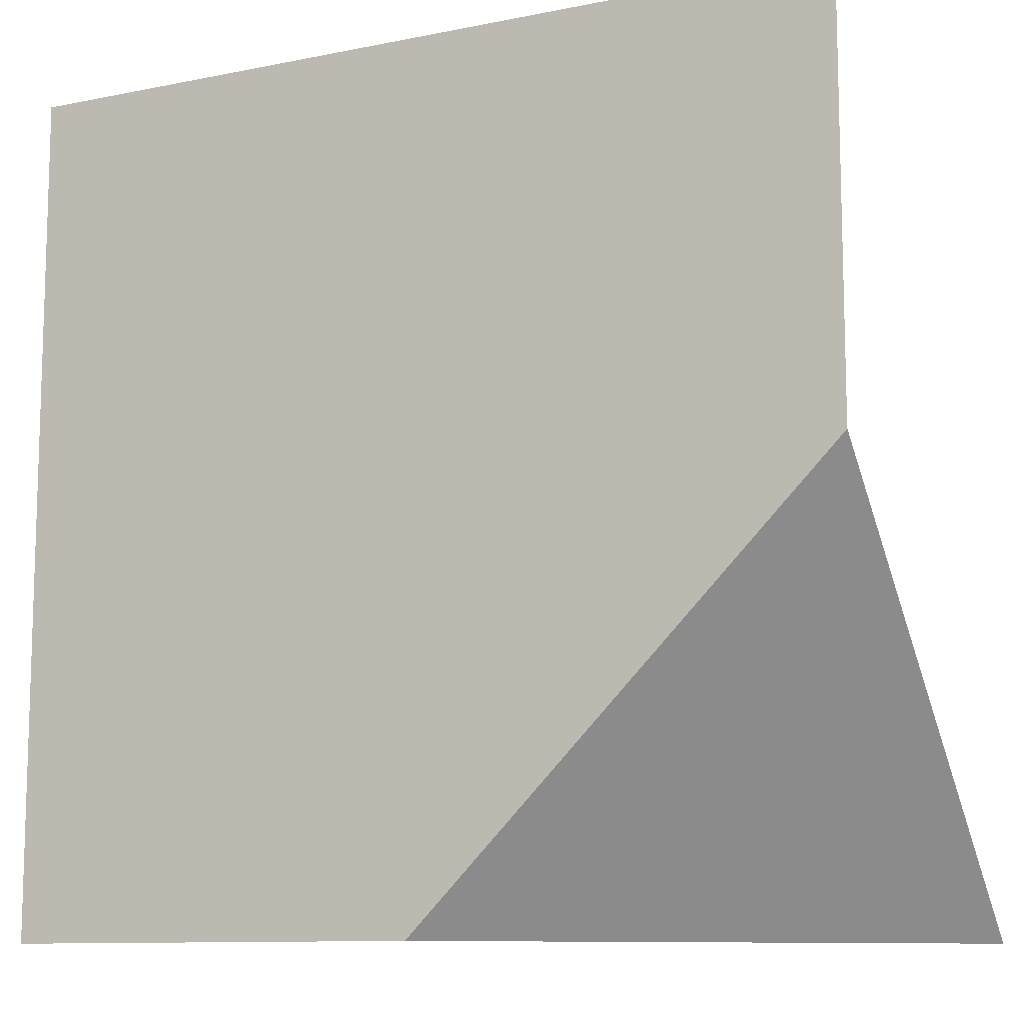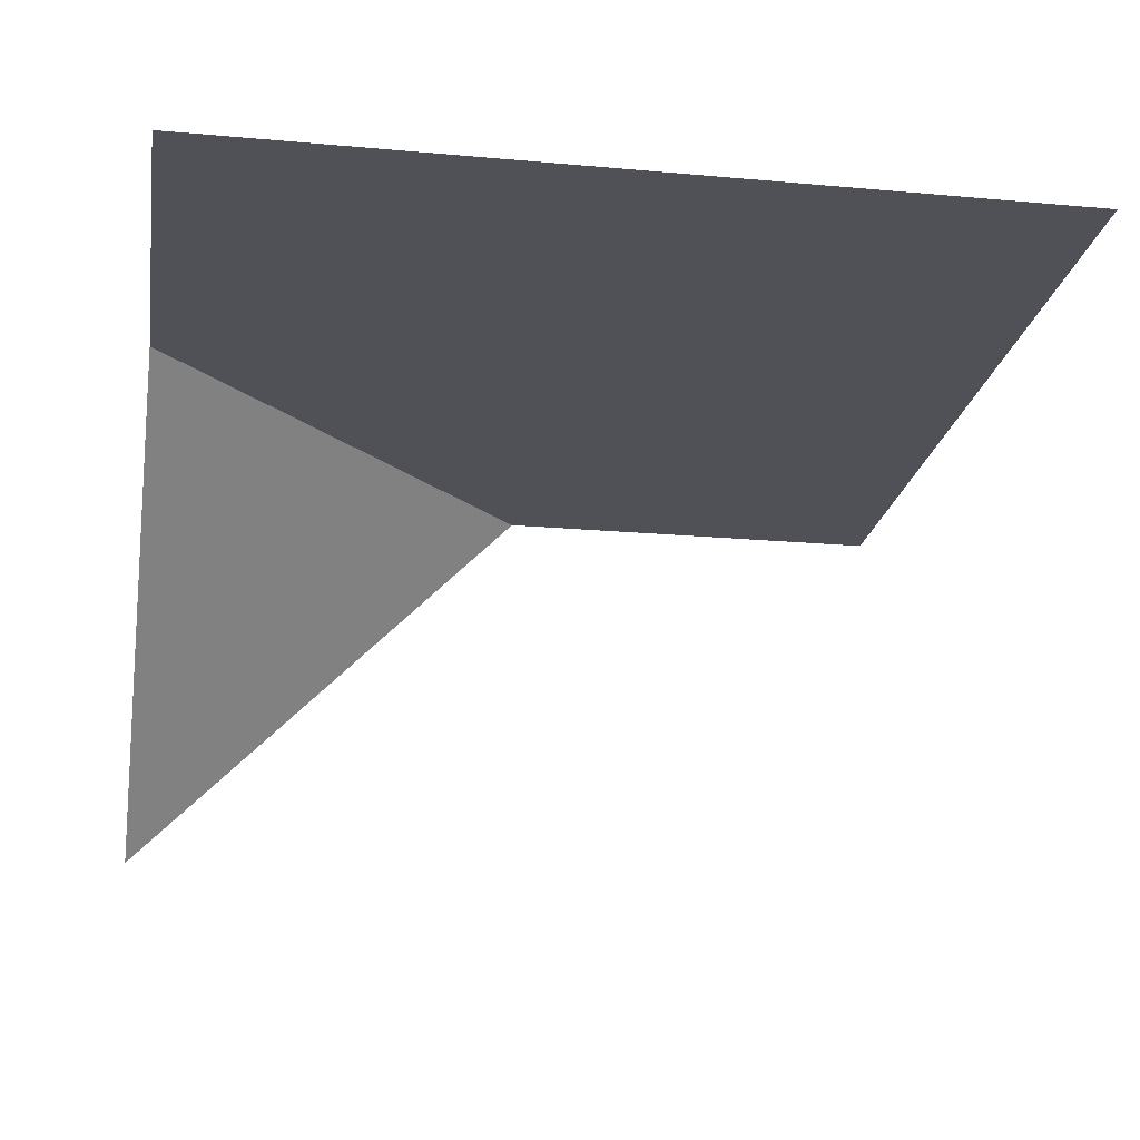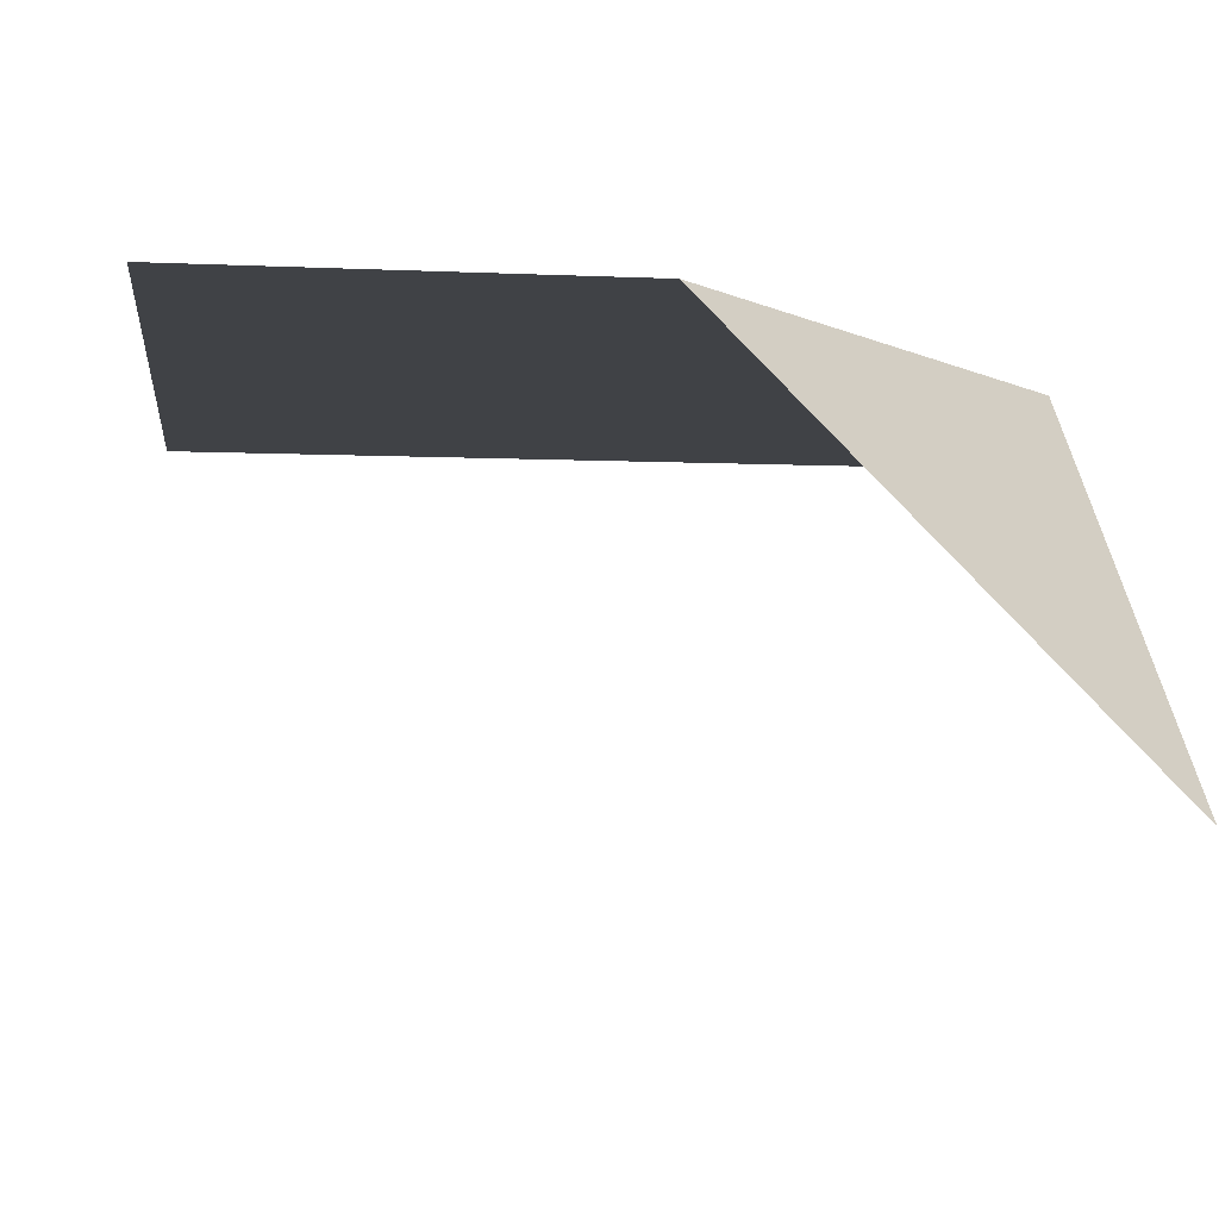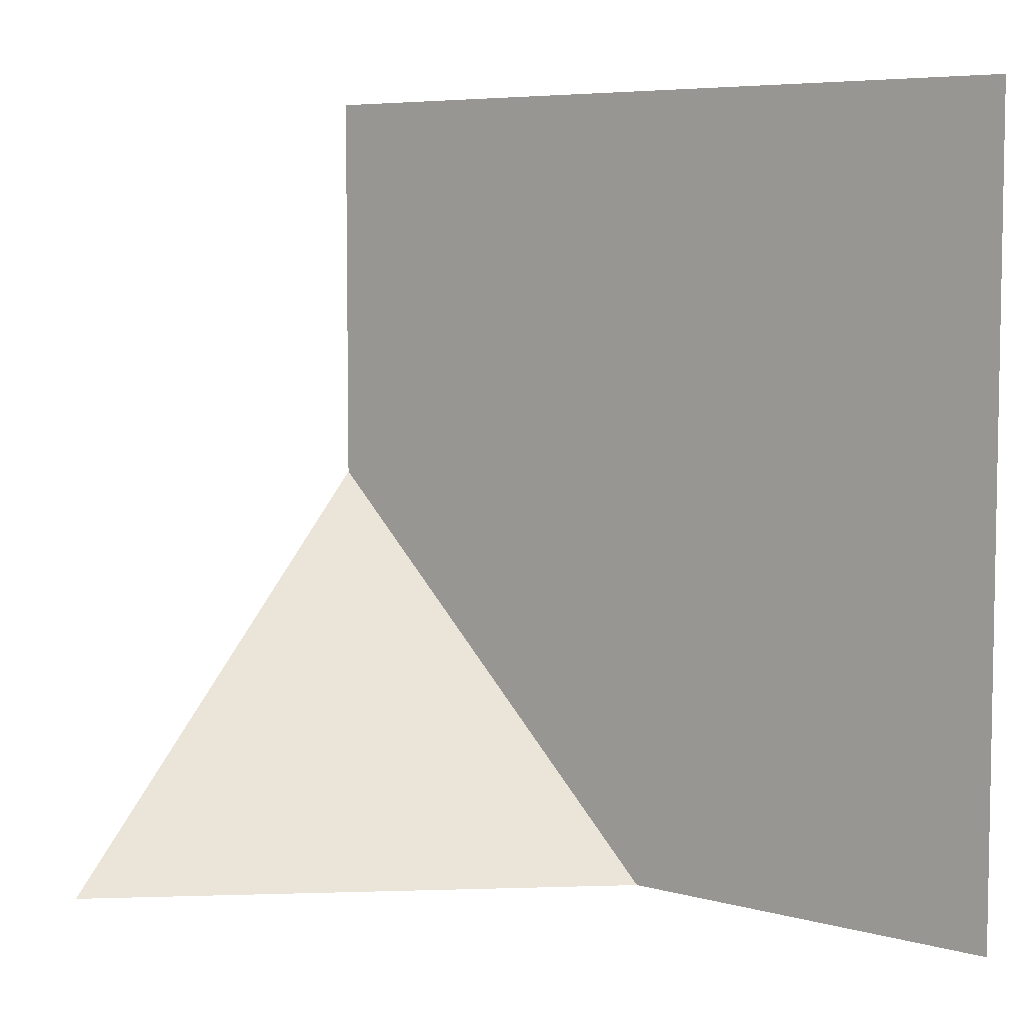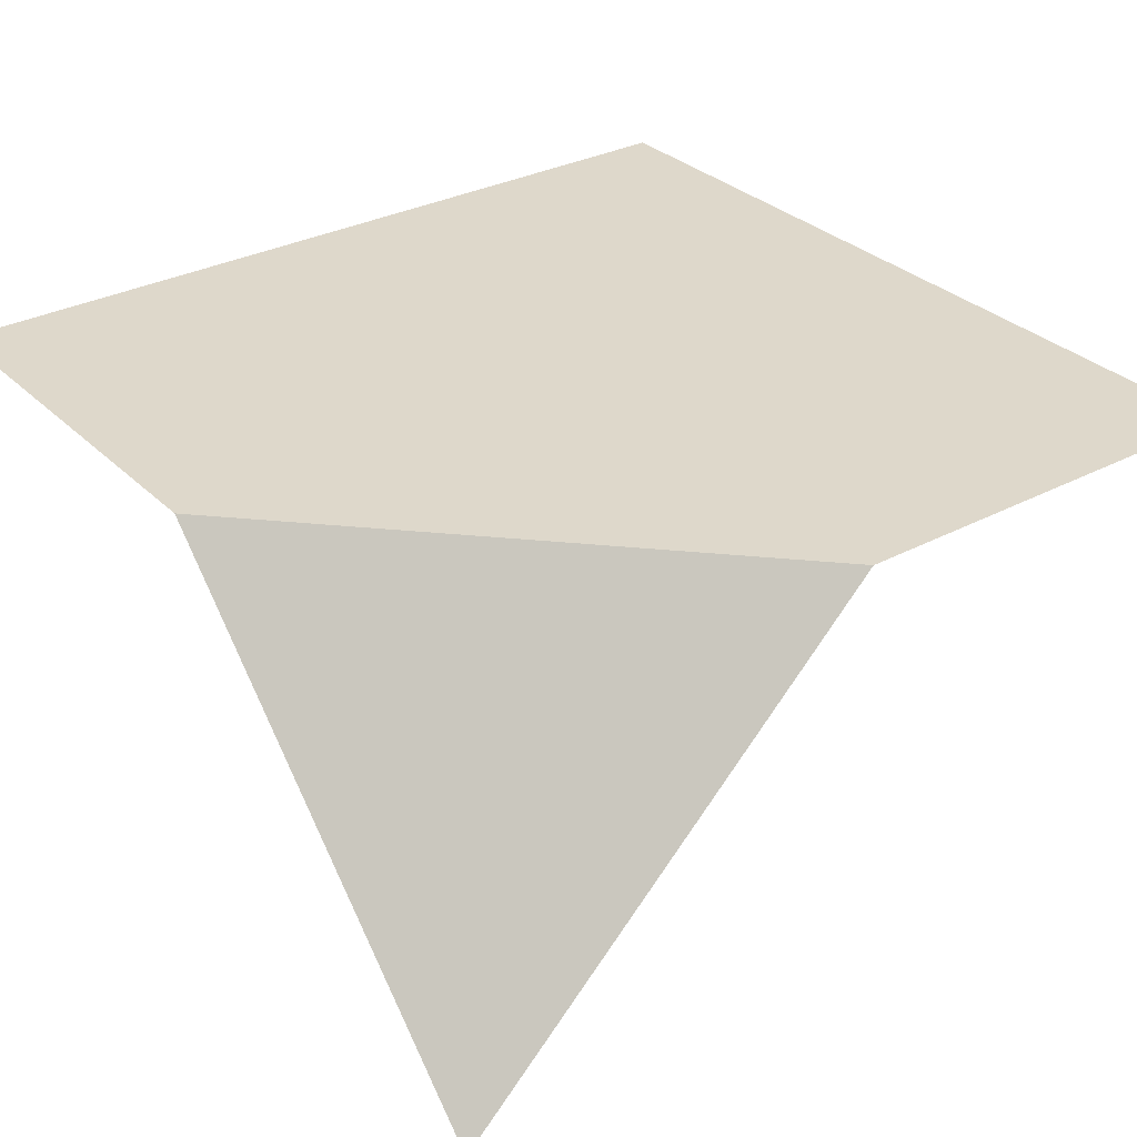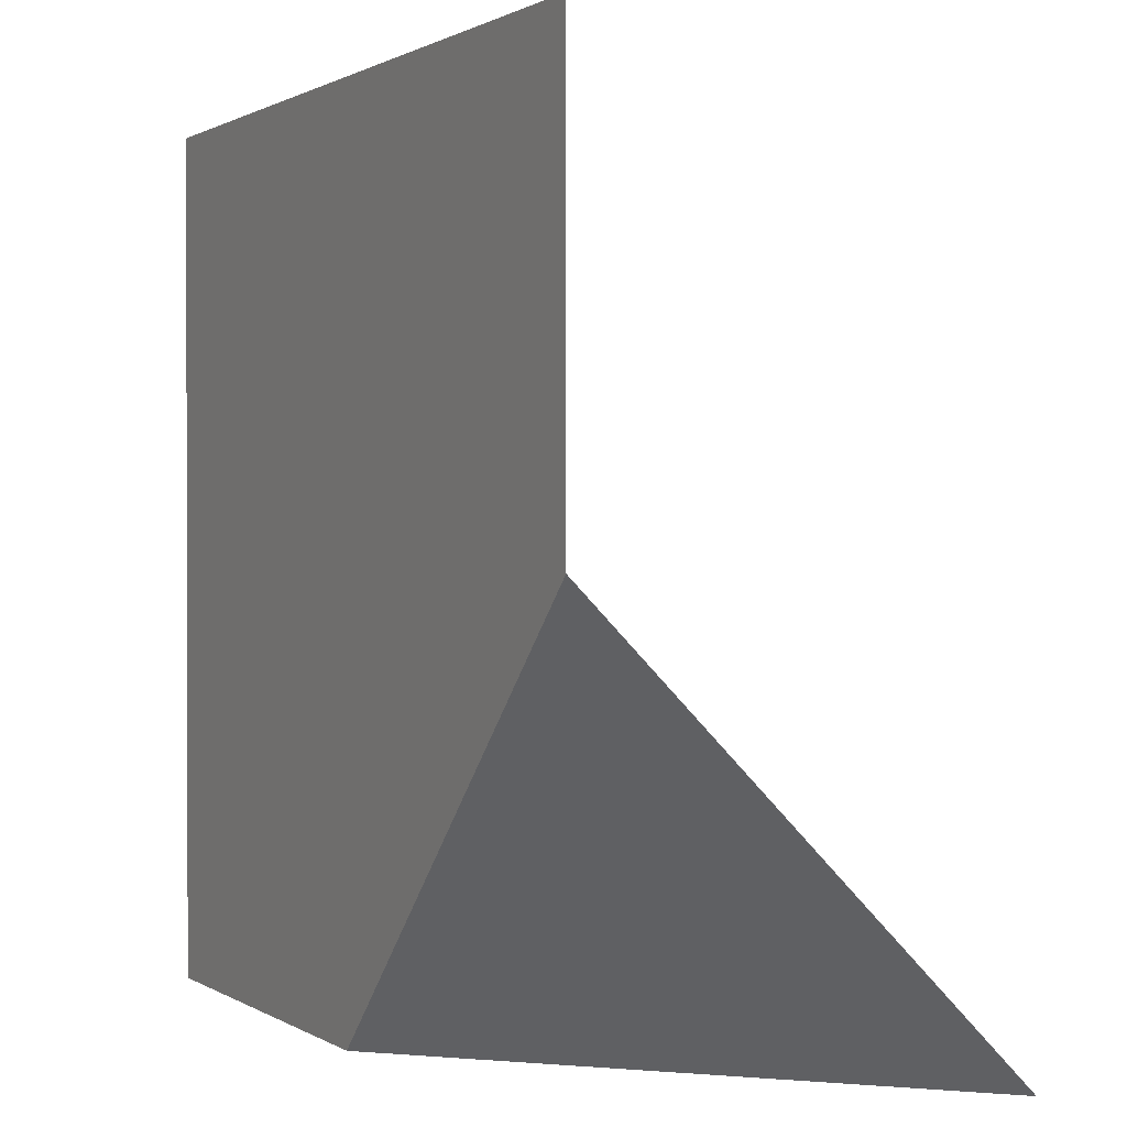
<metadata>
{"format":"obj","ext":"obj","renderer":"f3d","projection":"perspective","resolution":1024,"background":"white","views":[{"elev":-10.7,"azim":-153.3,"up":"+Z"},{"elev":-20.4,"azim":-9.3,"up":"+Y"},{"elev":-6.4,"azim":172.6,"up":"+Y"},{"elev":6.3,"azim":39.6,"up":"+Z"},{"elev":31.6,"azim":-126.8,"up":"+Y"},{"elev":0.9,"azim":-116.8,"up":"+Z"}]}
</metadata>
<code>
o terrain_sideCornerInner
v -0.5 -0 -0.5
v -0 0.5 -0.5
v -0.5 0.5 -0
v -0.5 0.5 0.25
v -0.3761 0.5 0.1884
v 0.1873 0.5 -0.3745
v 0.25 0.5 -0.5
v 0.5 0.5 0.5
v -0.5 0.5 0.5
v 0.5 0.5 -0.5
f 3 2 1
f 5 3 4
f 3 5 6
f 3 6 2
f 2 6 7
f 10 9 8
f 9 10 5
f 9 5 4
f 5 10 6
f 6 10 7

</code>
